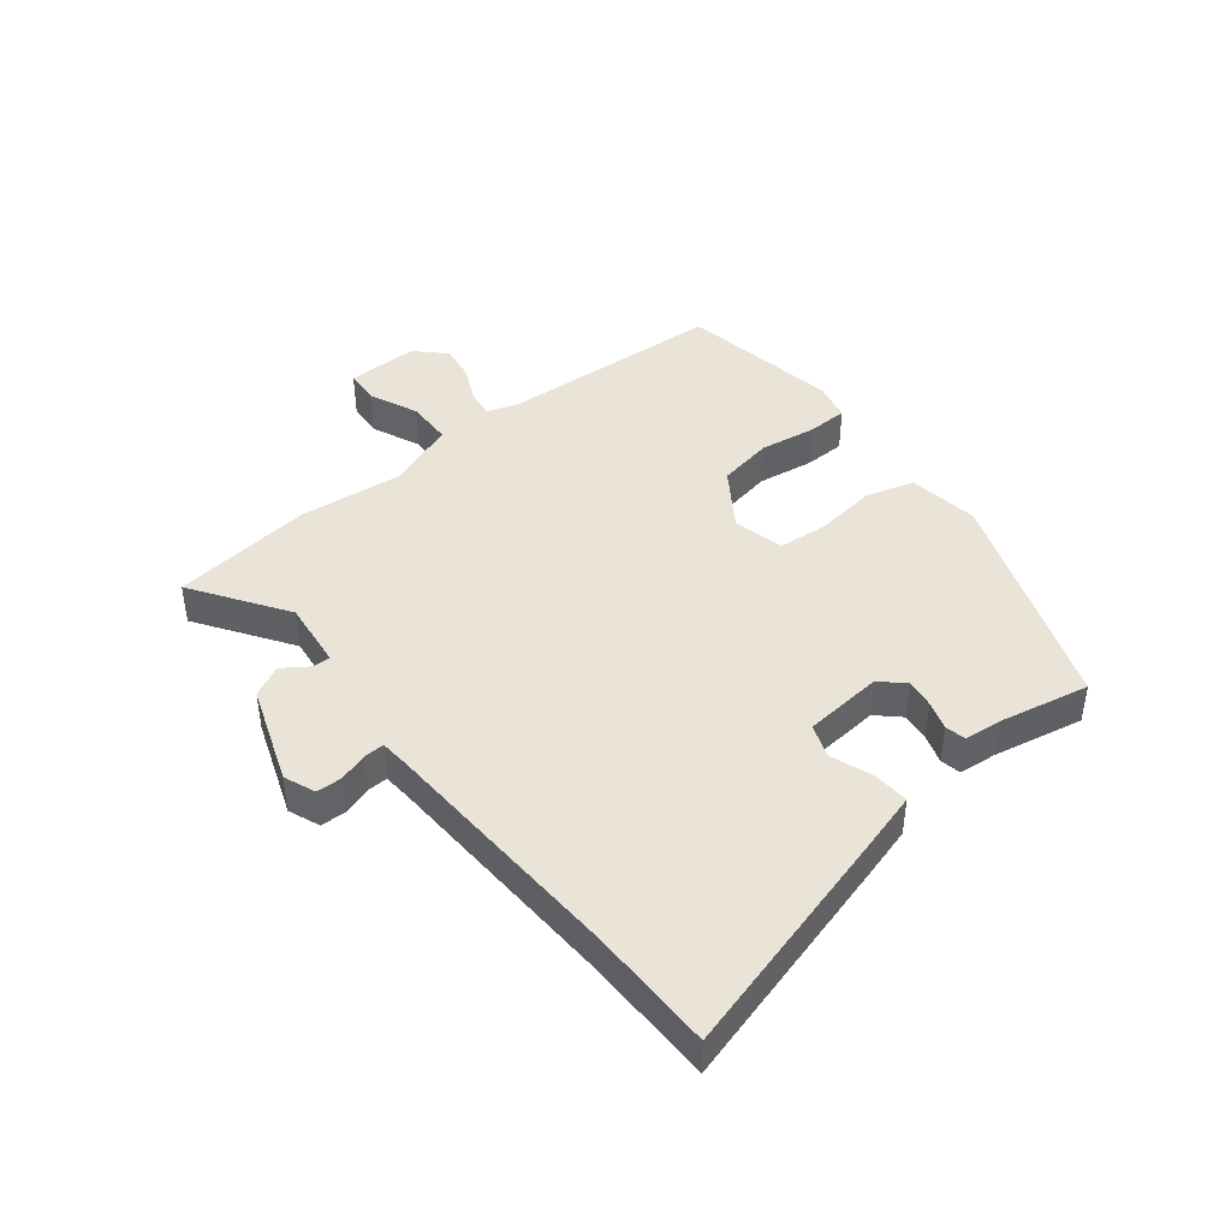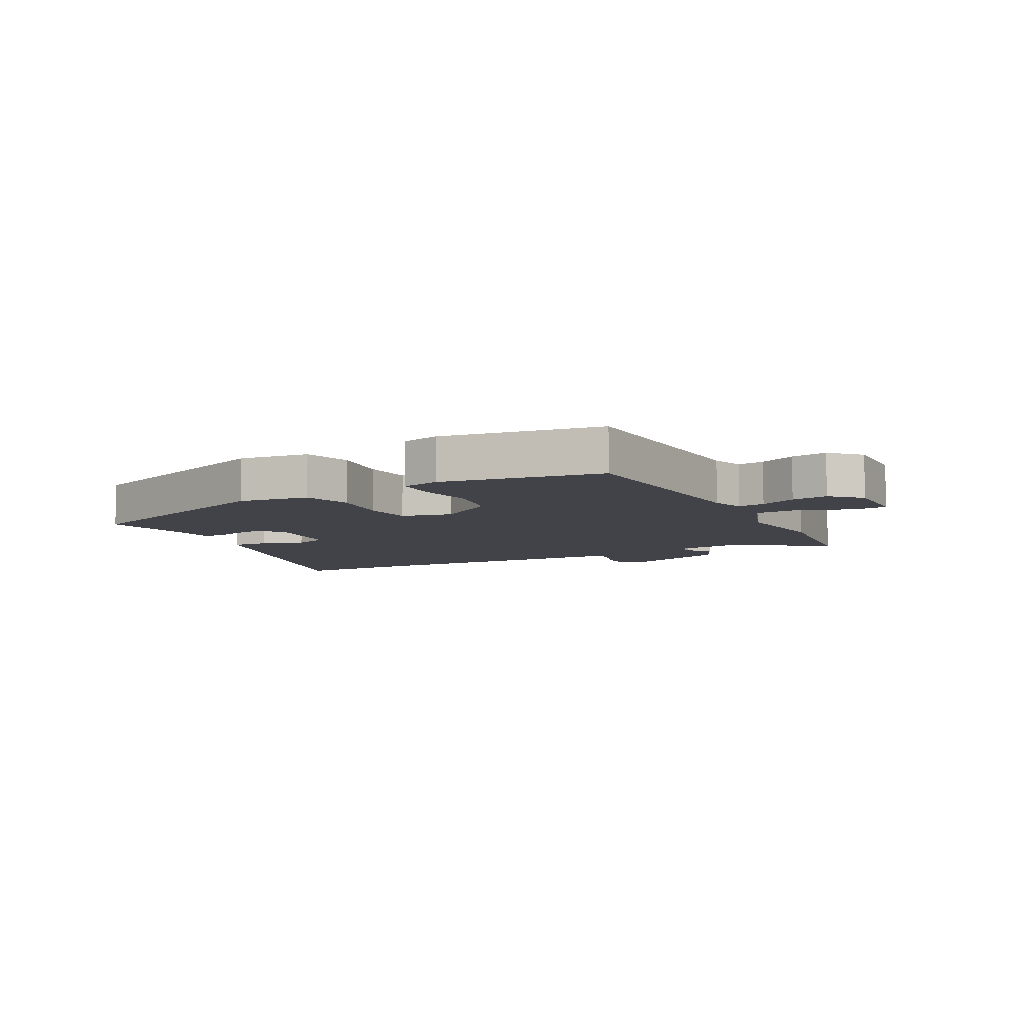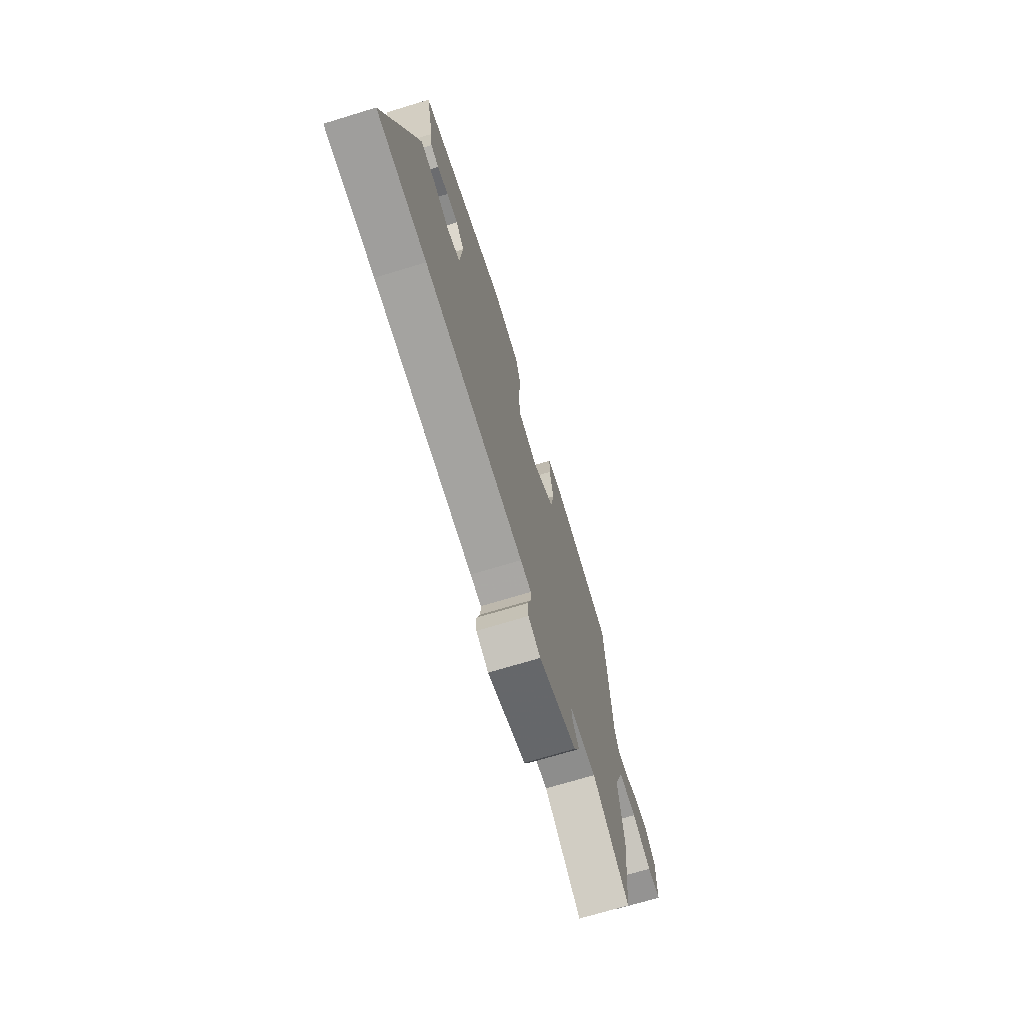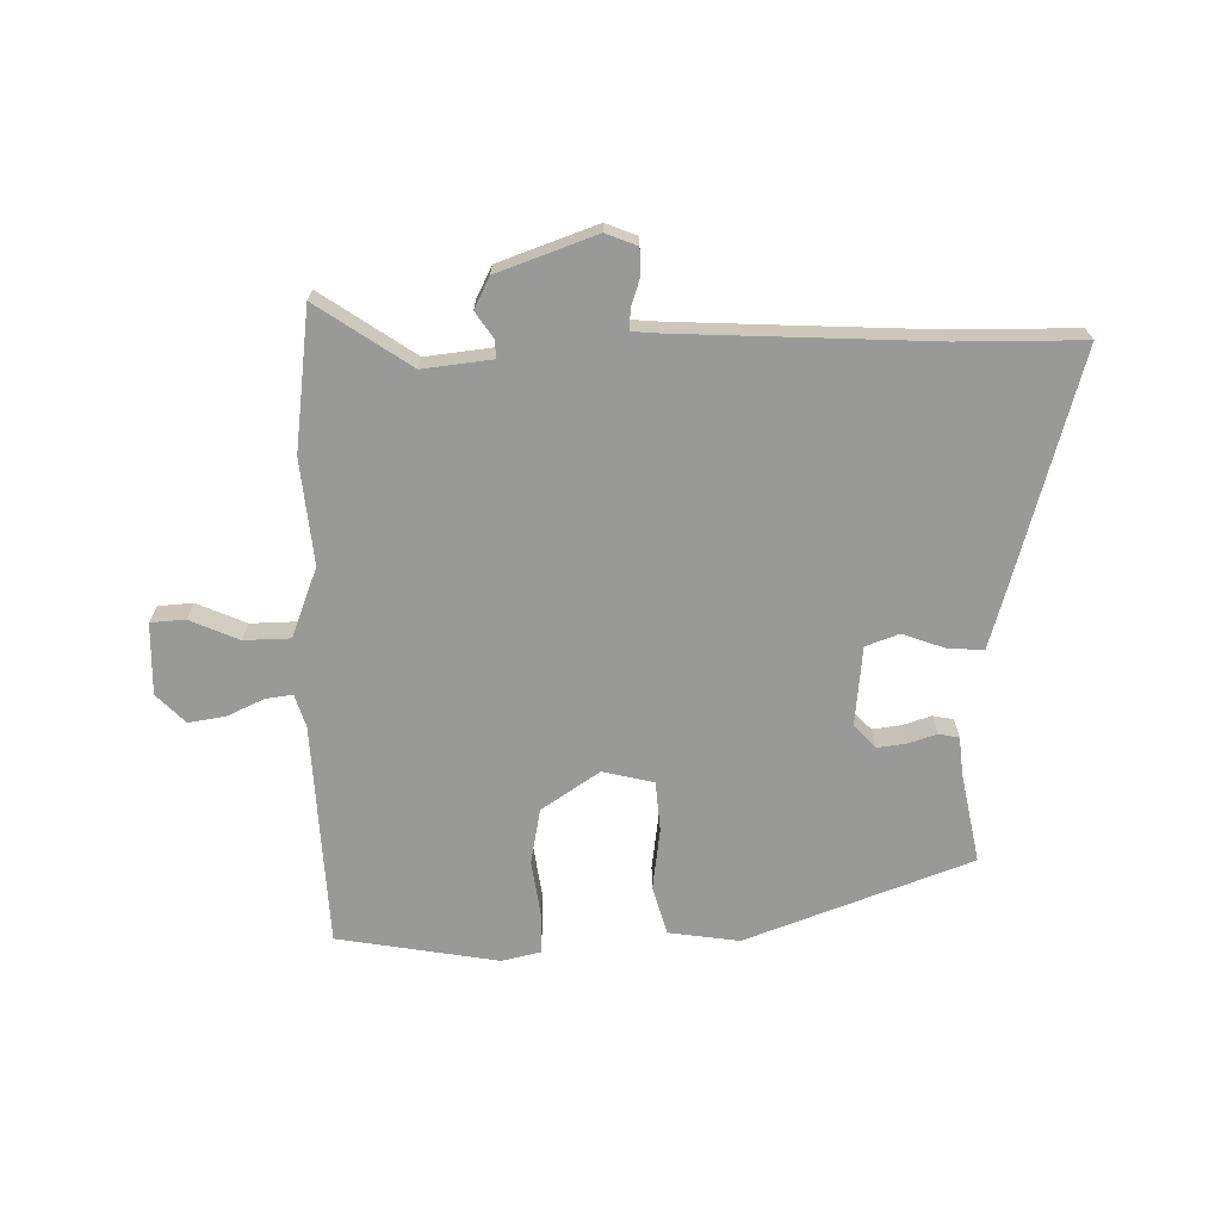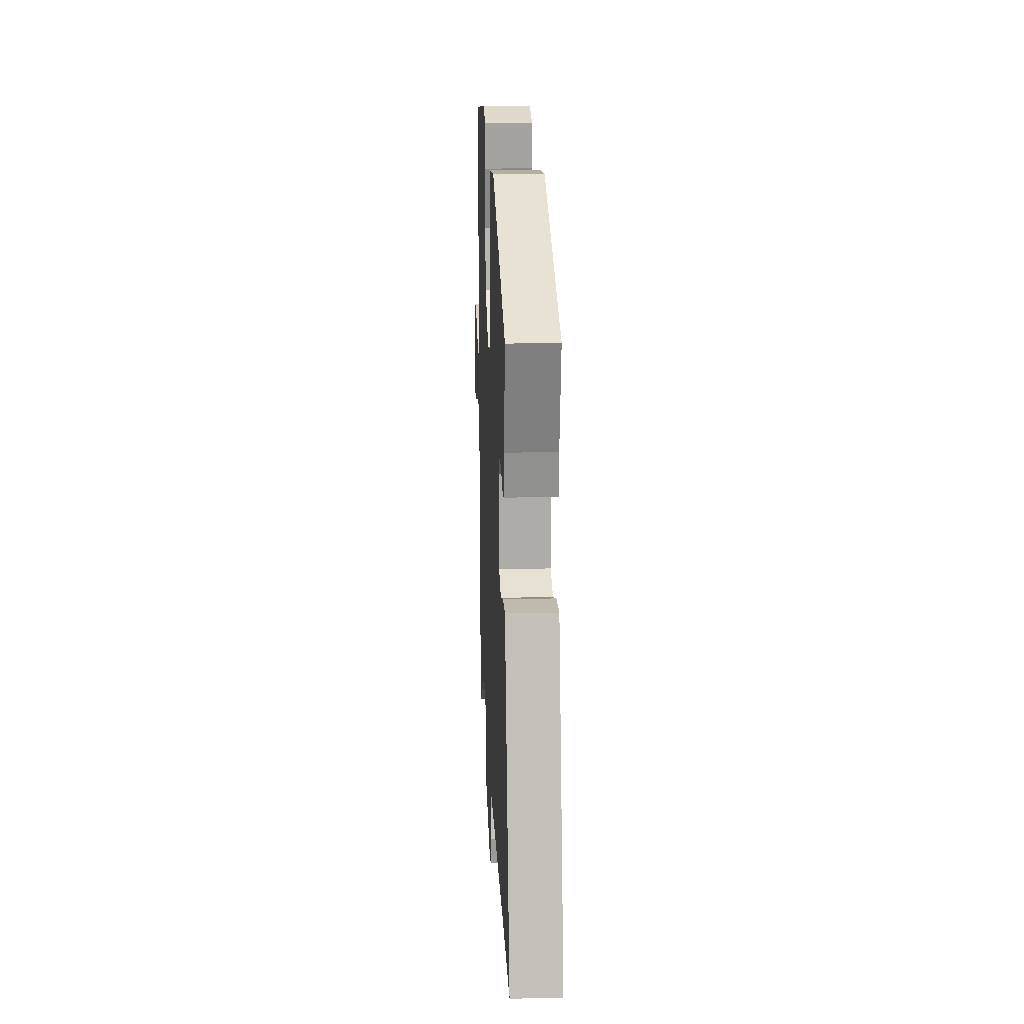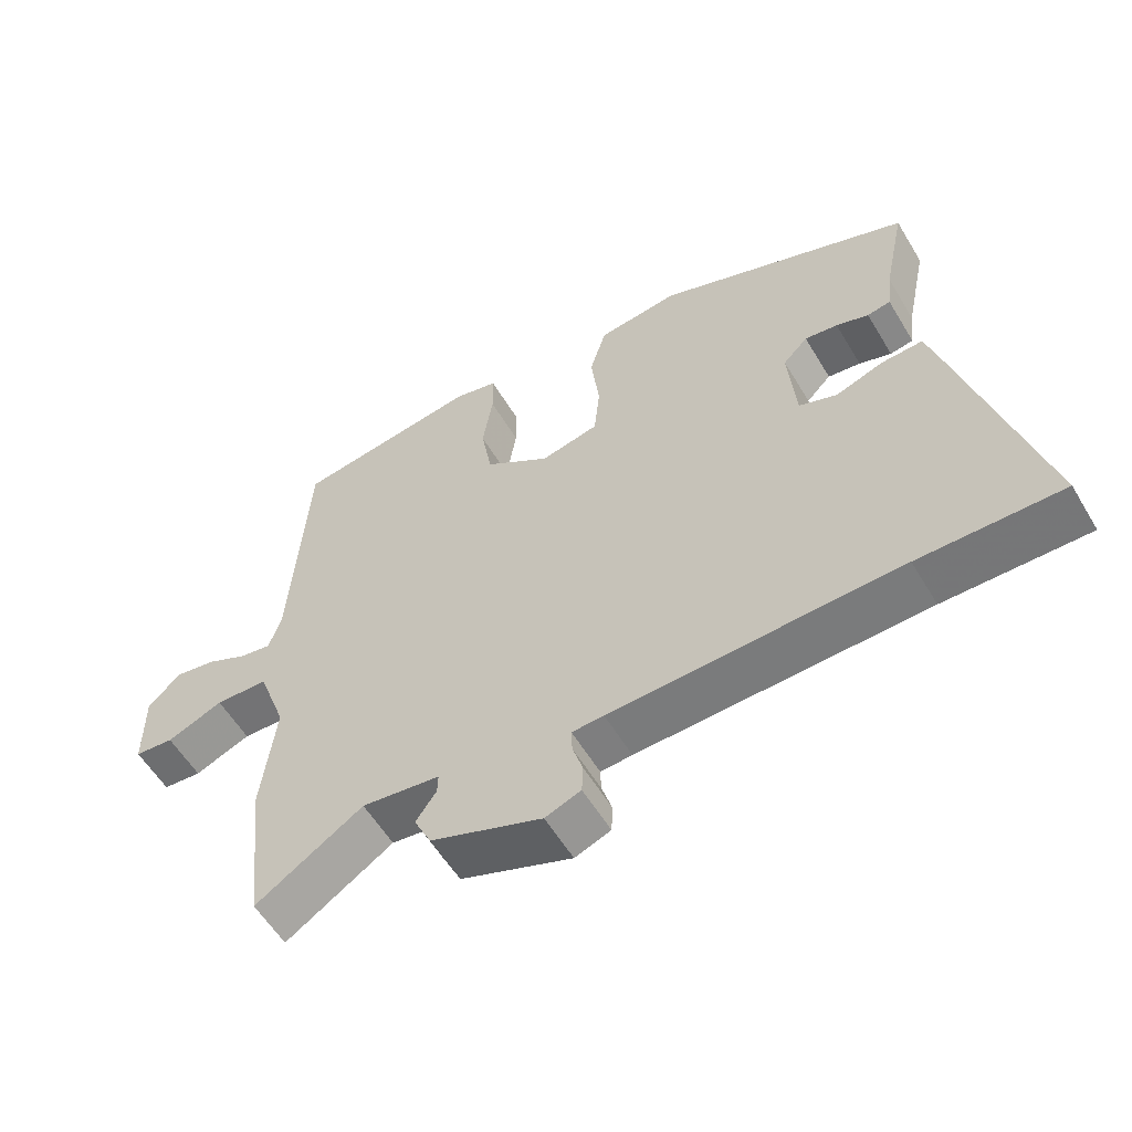
<metadata>
{"format":"obj","ext":"obj","renderer":"f3d","projection":"perspective","resolution":1024,"background":"white","views":[{"elev":43.1,"azim":-129.3,"up":"+Y"},{"elev":-7.6,"azim":27.4,"up":"+Y"},{"elev":-71.4,"azim":-73.1,"up":"+Z"},{"elev":-68.8,"azim":-179.9,"up":"+Y"},{"elev":18.3,"azim":-92.6,"up":"+Z"},{"elev":-57.3,"azim":-149.3,"up":"+Z"}]}
</metadata>
<code>
v 0.519 0.07 -0.327
v 0.493 0.07 -0.561
v 0.337 0.07 -0.459
v 0.223 0.07 -0.474
v 0.224 0.07 -0.503
v 0.254 0.07 -0.546
v 0.229 0.07 -0.598
v 0.067 0.07 -0.659
v 0.015 0.07 -0.639
v 0.013 0.07 -0.597
v 0.028 0.07 -0.549
v 0.029 0.07 -0.515
v -0.017 0.07 -0.512
v -0.436 0.07 -0.499
v -0.643 0.07 -0.501
v -0.536 0.07 -0.1
v -0.513 0.07 -0.017
v -0.453 0.07 -0.02
v -0.383 0.07 -0.044
v -0.328 0.07 -0.023
v -0.317 0.07 0.109
v -0.353 0.07 0.146
v -0.401 0.07 0.139
v -0.448 0.07 0.123
v -0.482 0.07 0.129
v -0.489 0.07 0.191
v -0.521 0.07 0.341
v -0.15 0.07 0.485
v -0.032 0.07 0.47
v -0.008 0.07 0.39
v -0.02 0.07 0.288
v -0.012 0.07 0.205
v 0.073 0.07 0.186
v 0.168 0.07 0.252
v 0.184 0.07 0.344
v 0.169 0.07 0.437
v 0.17 0.07 0.505
v 0.234 0.07 0.521
v 0.502 0.07 0.48
v 0.526 0.07 0.109
v 0.544 0.07 0.055
v 0.589 0.07 0.062
v 0.649 0.07 0.091
v 0.71 0.07 0.102
v 0.758 0.07 0.055
v 0.757 0.07 -0.064
v 0.7 0.07 -0.069
v 0.618 0.07 -0.035
v 0.541 0.07 -0.038
v 0.499 0.07 -0.154
v 0.519 0 -0.327
v 0.493 0 -0.561
v 0.337 0 -0.459
v 0.223 0 -0.474
v 0.224 0 -0.503
v 0.254 0 -0.546
v 0.229 0 -0.598
v 0.067 0 -0.659
v 0.015 0 -0.639
v 0.013 0 -0.597
v 0.028 0 -0.549
v 0.029 0 -0.515
v -0.017 0 -0.512
v -0.436 0 -0.499
v -0.643 0 -0.501
v -0.536 0 -0.1
v -0.513 0 -0.017
v -0.453 0 -0.02
v -0.383 0 -0.044
v -0.328 0 -0.023
v -0.317 0 0.109
v -0.353 0 0.146
v -0.401 0 0.139
v -0.448 0 0.123
v -0.482 0 0.129
v -0.489 0 0.191
v -0.521 0 0.341
v -0.15 0 0.485
v -0.032 0 0.47
v -0.008 0 0.39
v -0.02 0 0.288
v -0.012 0 0.205
v 0.073 0 0.186
v 0.168 0 0.252
v 0.184 0 0.344
v 0.169 0 0.437
v 0.17 0 0.505
v 0.234 0 0.521
v 0.502 0 0.48
v 0.526 0 0.109
v 0.544 0 0.055
v 0.589 0 0.062
v 0.649 0 0.091
v 0.71 0 0.102
v 0.758 0 0.055
v 0.757 0 -0.064
v 0.7 0 -0.069
v 0.618 0 -0.035
v 0.541 0 -0.038
v 0.499 0 -0.154
f 46 47 48
f 45 46 48
f 44 45 48
f 43 44 48
f 42 43 48
f 41 42 48 49
f 40 41 49 50
f 39 40 50
f 38 39 50
f 37 38 50
f 36 37 50
f 35 36 50
f 29 30 31
f 28 29 31
f 27 28 31
f 26 27 31
f 25 26 31
f 24 25 31
f 23 24 31
f 22 23 31 32
f 21 22 32 33
f 17 18 19
f 16 17 19
f 15 16 19
f 14 15 19
f 13 14 19 20
f 20 21 33
f 13 20 33
f 12 13 33
f 9 10 11
f 8 9 11
f 7 8 11
f 6 7 11
f 5 6 11
f 12 33 34
f 11 12 34
f 5 11 34
f 4 5 34
f 35 50 1
f 34 35 1
f 4 34 1
f 3 4 1
f 1 2 3
f 98 97 96
f 98 96 95
f 98 95 94
f 98 94 93
f 98 93 92
f 99 98 92 91
f 100 99 91 90
f 100 90 89
f 100 89 88
f 100 88 87
f 100 87 86
f 100 86 85
f 81 80 79
f 81 79 78
f 81 78 77
f 81 77 76
f 81 76 75
f 81 75 74
f 81 74 73
f 82 81 73 72
f 83 82 72 71
f 69 68 67
f 69 67 66
f 69 66 65
f 69 65 64
f 70 69 64 63
f 83 71 70
f 83 70 63
f 83 63 62
f 61 60 59
f 61 59 58
f 61 58 57
f 61 57 56
f 61 56 55
f 84 83 62
f 84 62 61
f 84 61 55
f 84 55 54
f 51 100 85
f 51 85 84
f 51 84 54
f 51 54 53
f 53 52 51
f 1 51 52 2
f 2 52 53 3
f 3 53 54 4
f 4 54 55 5
f 5 55 56 6
f 6 56 57 7
f 7 57 58 8
f 8 58 59 9
f 9 59 60 10
f 10 60 61 11
f 11 61 62 12
f 12 62 63 13
f 13 63 64 14
f 14 64 65 15
f 15 65 66 16
f 16 66 67 17
f 17 67 68 18
f 18 68 69 19
f 19 69 70 20
f 20 70 71 21
f 21 71 72 22
f 22 72 73 23
f 23 73 74 24
f 24 74 75 25
f 25 75 76 26
f 26 76 77 27
f 27 77 78 28
f 28 78 79 29
f 29 79 80 30
f 30 80 81 31
f 31 81 82 32
f 32 82 83 33
f 33 83 84 34
f 34 84 85 35
f 35 85 86 36
f 36 86 87 37
f 37 87 88 38
f 38 88 89 39
f 39 89 90 40
f 40 90 91 41
f 41 91 92 42
f 42 92 93 43
f 43 93 94 44
f 44 94 95 45
f 45 95 96 46
f 46 96 97 47
f 47 97 98 48
f 48 98 99 49
f 49 99 100 50
f 50 100 51 1

</code>
